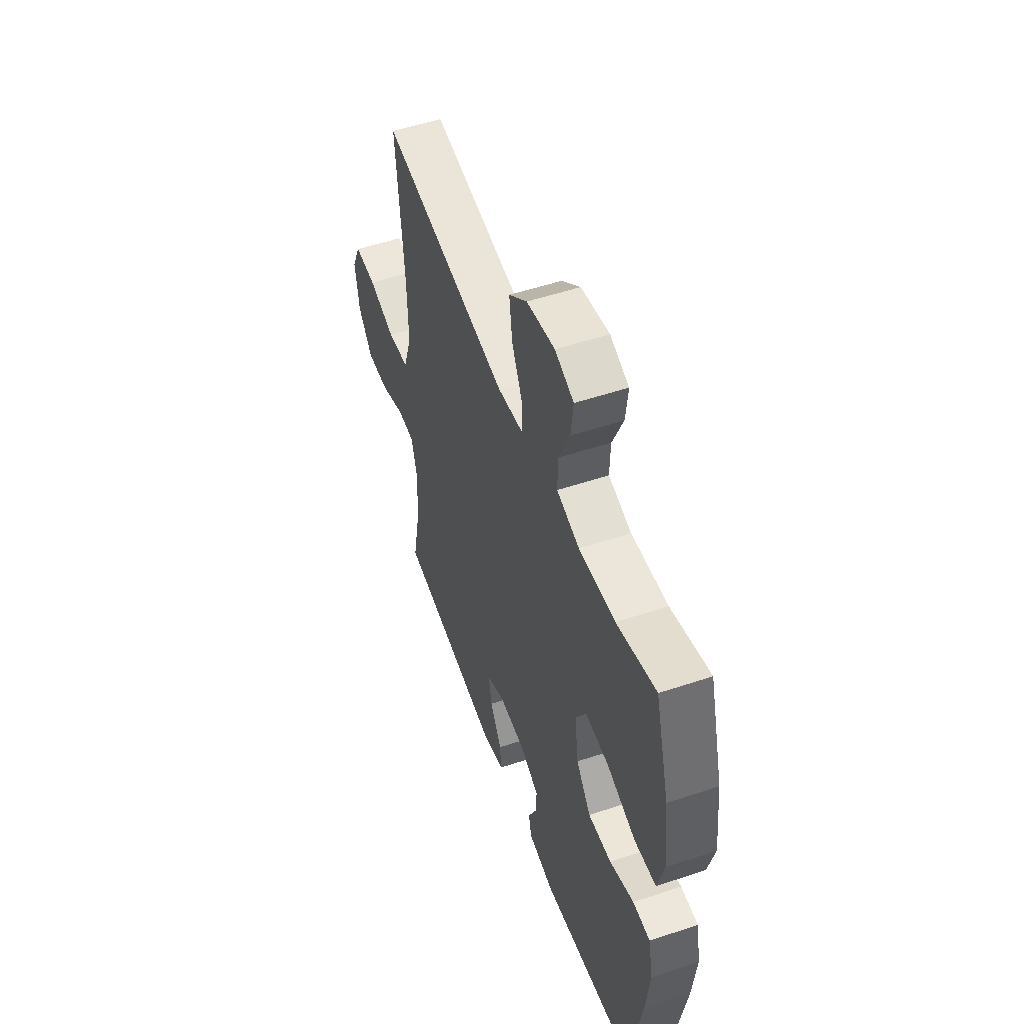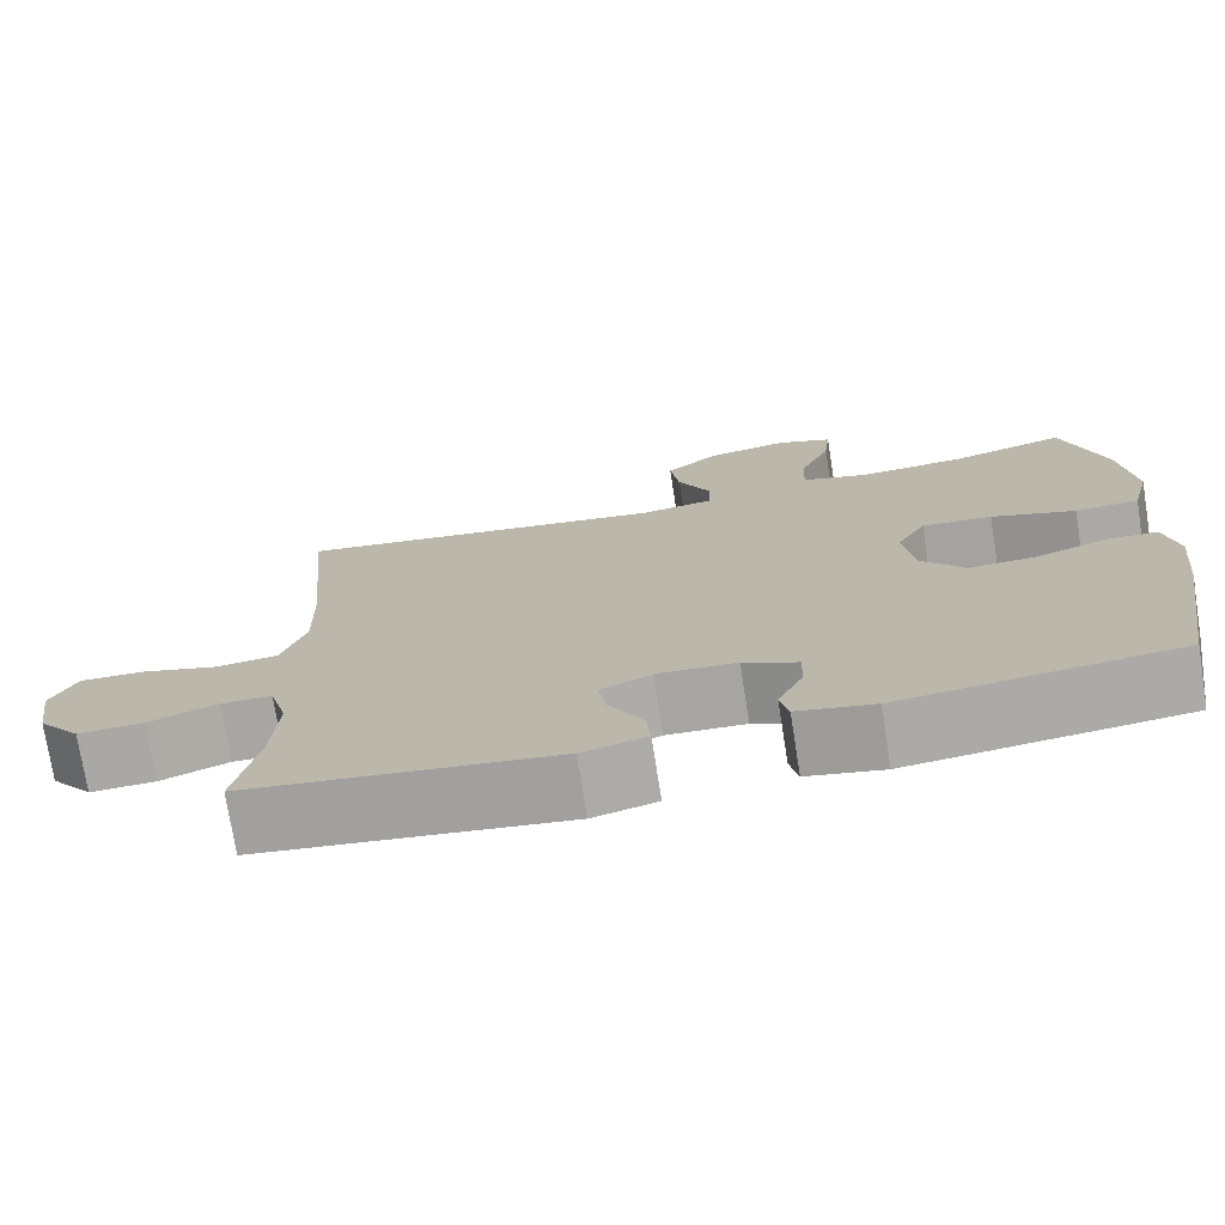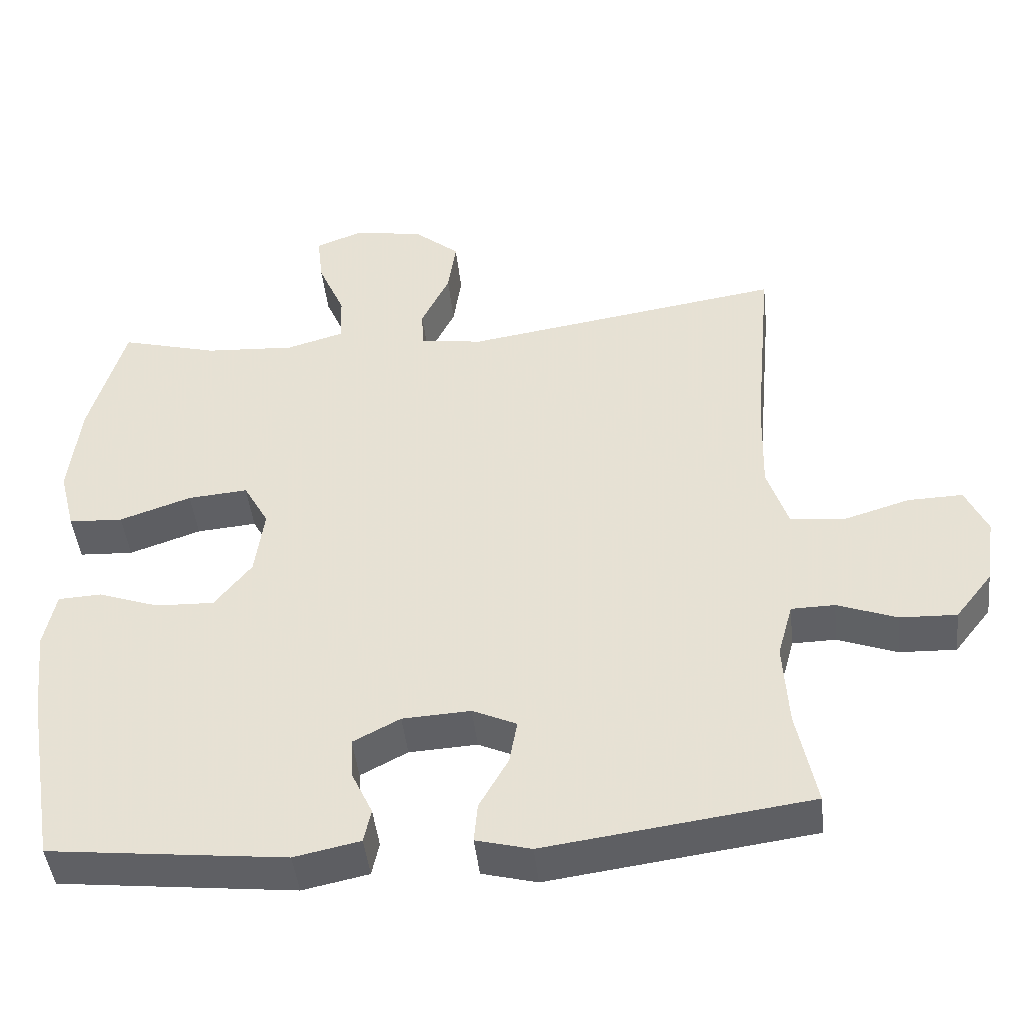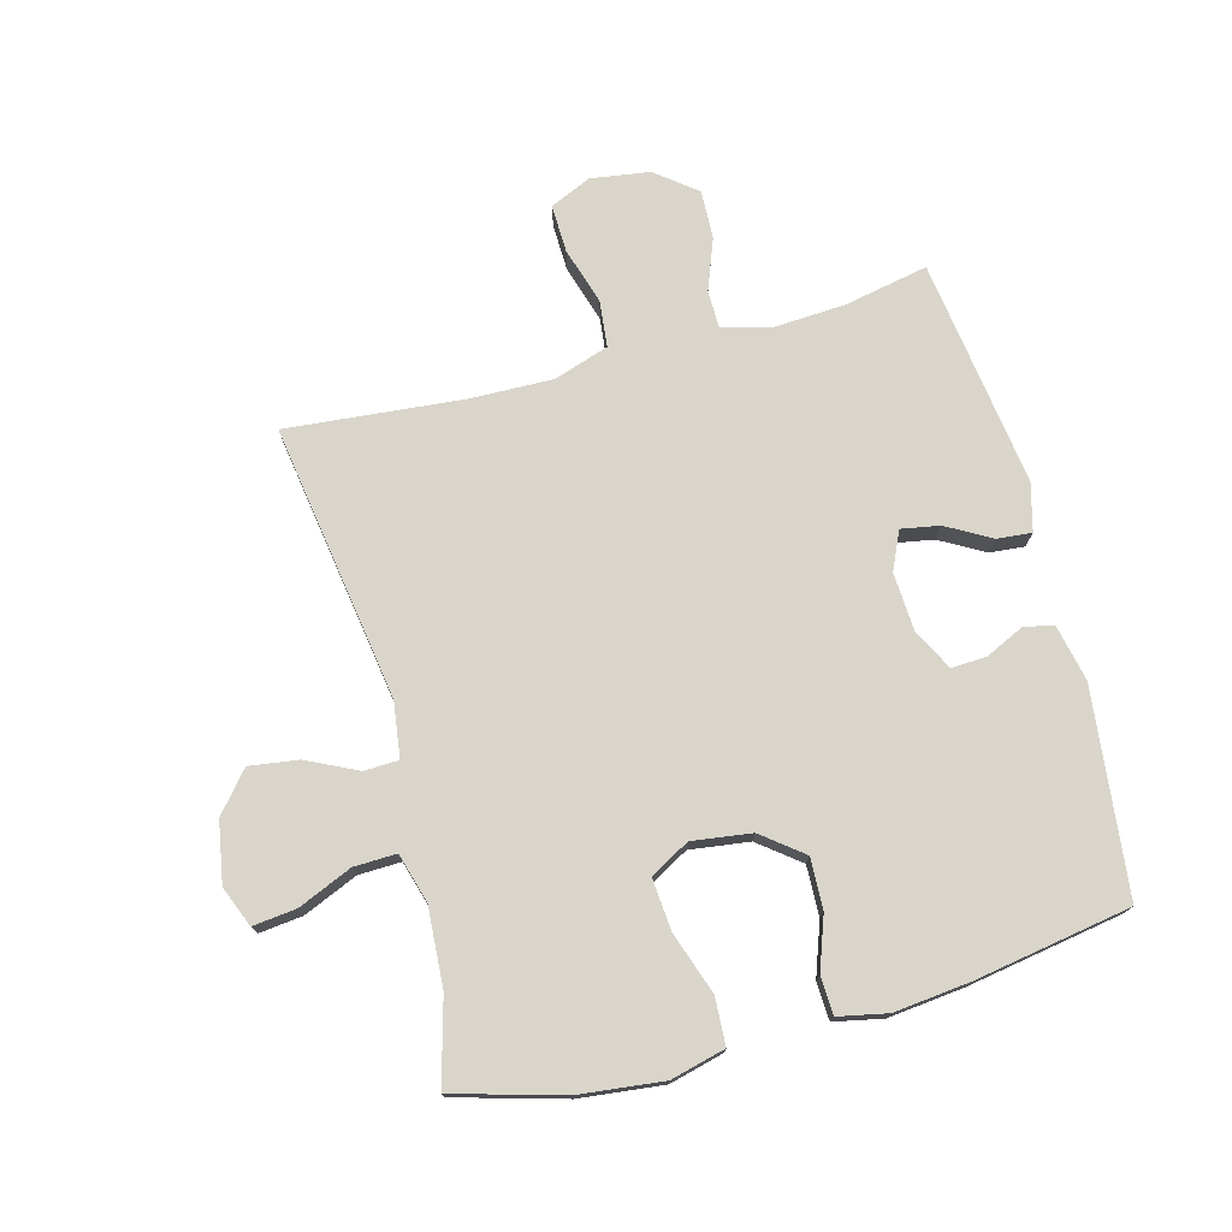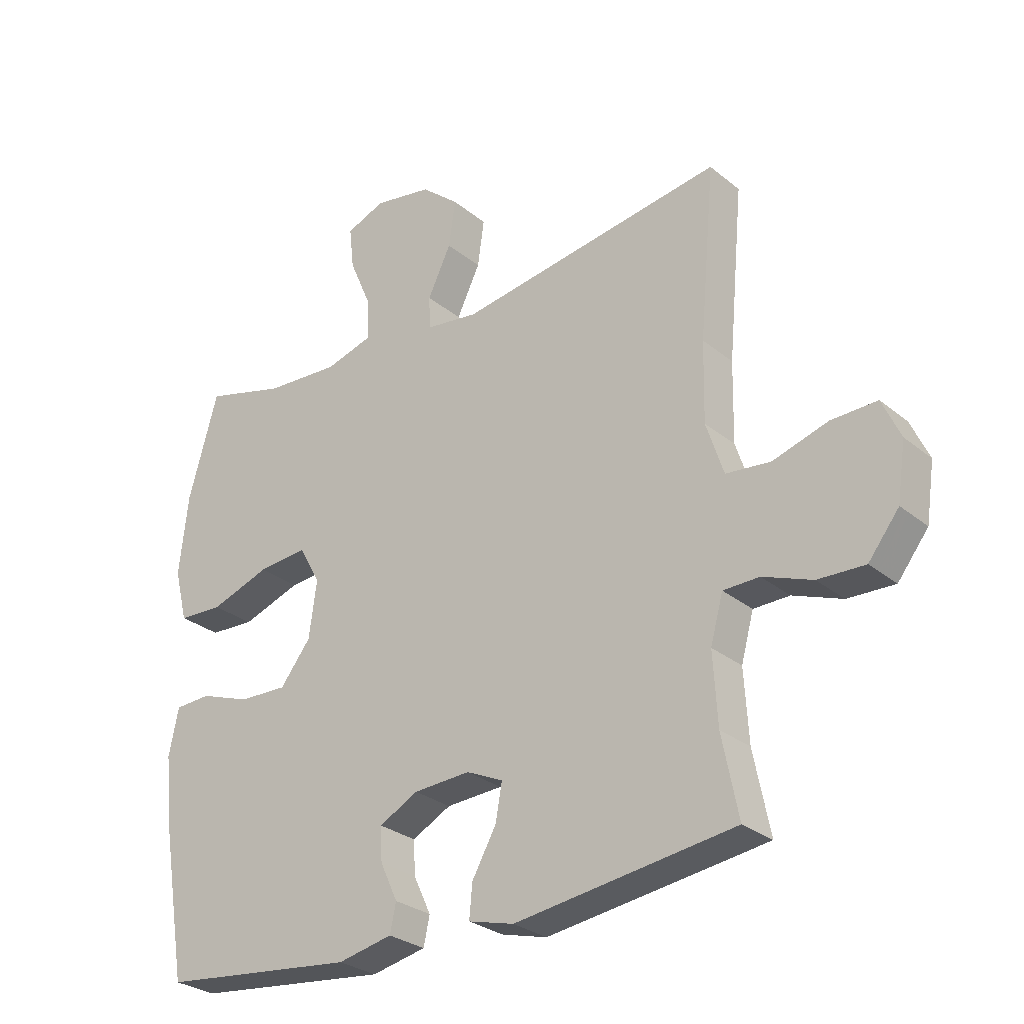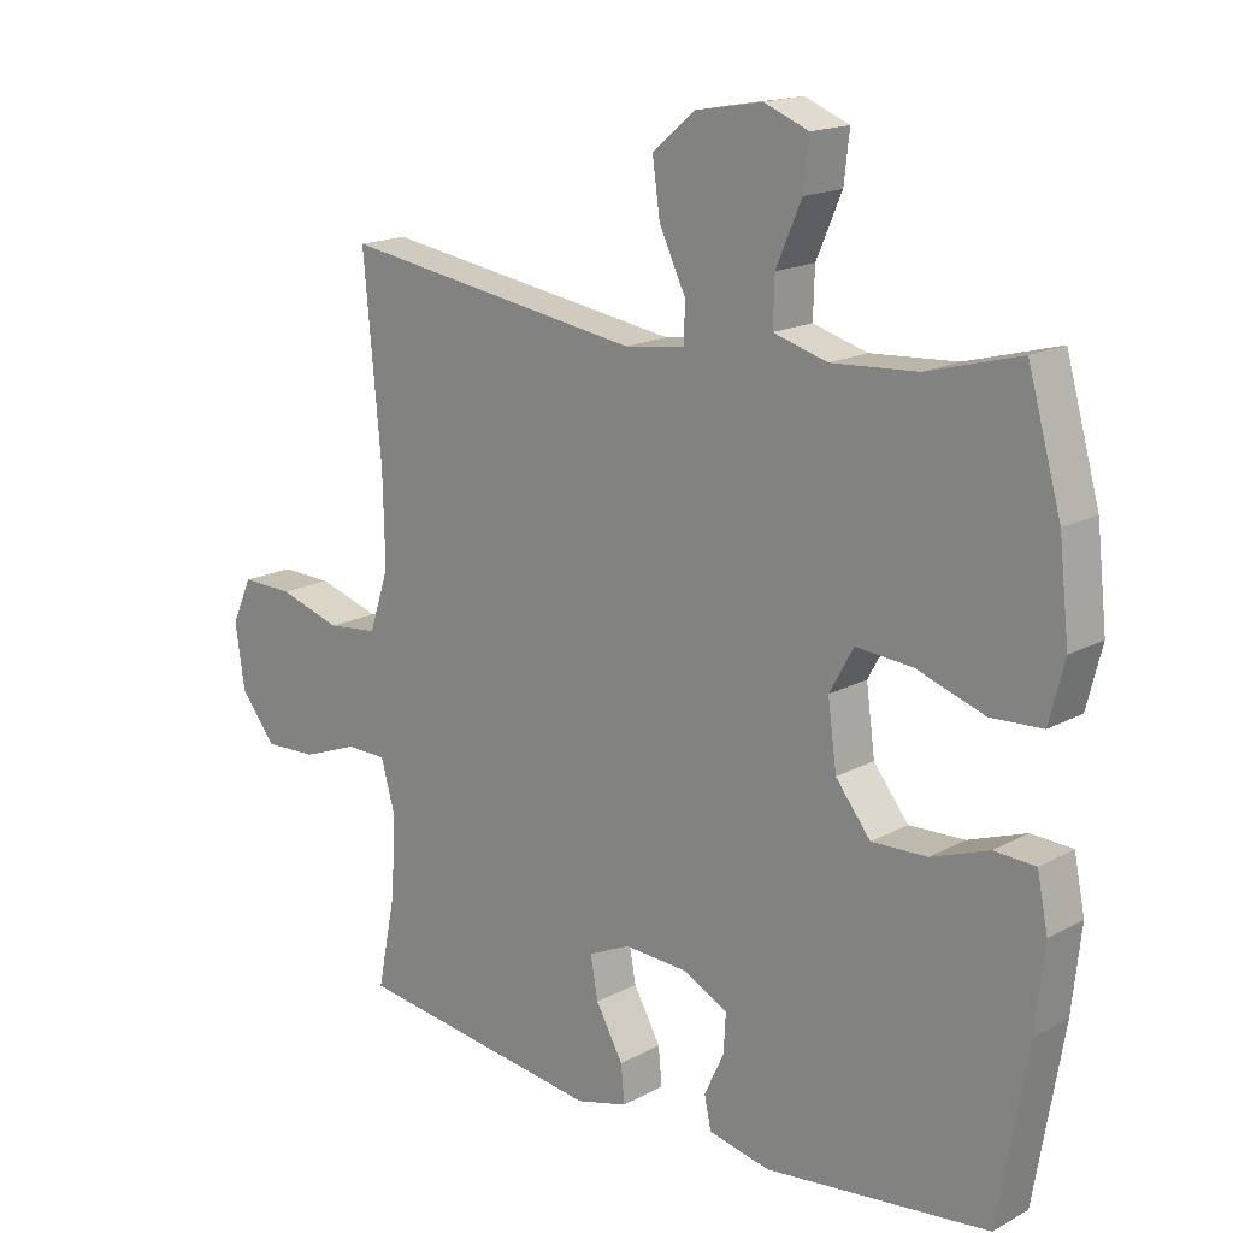
<metadata>
{"format":"obj","ext":"obj","renderer":"f3d","projection":"perspective","resolution":1024,"background":"white","views":[{"elev":52.7,"azim":70.2,"up":"+Z"},{"elev":-74.6,"azim":9.0,"up":"+Z"},{"elev":-45.2,"azim":-173.8,"up":"+Z"},{"elev":74.7,"azim":75.0,"up":"+Y"},{"elev":-28.4,"azim":-140.6,"up":"+Z"},{"elev":16.8,"azim":42.5,"up":"+Z"}]}
</metadata>
<code>
v 0.5 0.07 0.5
v 0.549 0.07 0.326
v 0.564 0.07 0.192
v 0.542 0.07 0.105
v 0.467 0.07 0.101
v 0.368 0.07 0.135
v 0.285 0.07 0.142
v 0.25 0.07 0.079
v 0.263 0.07 -0.016
v 0.314 0.07 -0.081
v 0.395 0.07 -0.078
v 0.479 0.07 -0.048
v 0.539 0.07 -0.051
v 0.555 0.07 -0.129
v 0.542 0.07 -0.25
v 0.5 0.07 -0.5
v 0.174 0.07 -0.537
v 0.083 0.07 -0.518
v 0.073 0.07 -0.471
v 0.102 0.07 -0.409
v 0.105 0.07 -0.353
v 0.04 0.07 -0.319
v -0.054 0.07 -0.314
v -0.115 0.07 -0.342
v -0.104 0.07 -0.403
v -0.064 0.07 -0.474
v -0.059 0.07 -0.529
v -0.135 0.07 -0.549
v -0.5 0.07 -0.5
v -0.473 0.07 -0.366
v -0.466 0.07 -0.249
v -0.487 0.07 -0.173
v -0.547 0.07 -0.172
v -0.629 0.07 -0.203
v -0.707 0.07 -0.206
v -0.758 0.07 -0.141
v -0.772 0.07 -0.047
v -0.742 0.07 0.019
v -0.666 0.07 0.017
v -0.574 0.07 -0.011
v -0.5 0.07 -0.003
v -0.471 0.07 0.085
v -0.474 0.07 0.217
v -0.5 0.07 0.5
v -0.057 0.07 0.432
v 0.031 0.07 0.444
v 0.033 0.07 0.499
v -0.006 0.07 0.58
v -0.017 0.07 0.658
v 0.046 0.07 0.711
v 0.143 0.07 0.728
v 0.208 0.07 0.702
v 0.2 0.07 0.632
v 0.163 0.07 0.546
v 0.161 0.07 0.478
v 0.24 0.07 0.455
v 0.365 0.07 0.463
v 0.5 0 0.5
v 0.549 0 0.326
v 0.564 0 0.192
v 0.542 0 0.105
v 0.467 0 0.101
v 0.368 0 0.135
v 0.285 0 0.142
v 0.25 0 0.079
v 0.263 0 -0.016
v 0.314 0 -0.081
v 0.395 0 -0.078
v 0.479 0 -0.048
v 0.539 0 -0.051
v 0.555 0 -0.129
v 0.542 0 -0.25
v 0.5 0 -0.5
v 0.174 0 -0.537
v 0.083 0 -0.518
v 0.073 0 -0.471
v 0.102 0 -0.409
v 0.105 0 -0.353
v 0.04 0 -0.319
v -0.054 0 -0.314
v -0.115 0 -0.342
v -0.104 0 -0.403
v -0.064 0 -0.474
v -0.059 0 -0.529
v -0.135 0 -0.549
v -0.5 0 -0.5
v -0.473 0 -0.366
v -0.466 0 -0.249
v -0.487 0 -0.173
v -0.547 0 -0.172
v -0.629 0 -0.203
v -0.707 0 -0.206
v -0.758 0 -0.141
v -0.772 0 -0.047
v -0.742 0 0.019
v -0.666 0 0.017
v -0.574 0 -0.011
v -0.5 0 -0.003
v -0.471 0 0.085
v -0.474 0 0.217
v -0.5 0 0.5
v -0.057 0 0.432
v 0.031 0 0.444
v 0.033 0 0.499
v -0.006 0 0.58
v -0.017 0 0.658
v 0.046 0 0.711
v 0.143 0 0.728
v 0.208 0 0.702
v 0.2 0 0.632
v 0.163 0 0.546
v 0.161 0 0.478
v 0.24 0 0.455
v 0.365 0 0.463
f 51 52 53 54
f 51 54 55
f 50 51 55
f 47 48 49 50
f 46 47 50 55
f 43 44 45
f 42 43 45 46
f 41 42 46 55
f 37 38 39 40
f 37 40 41
f 36 37 41
f 33 34 35 36
f 32 33 36 41
f 31 32 41 55
f 27 28 29 30
f 25 26 27 30
f 24 25 30 31
f 23 24 31 55
f 17 18 19 20
f 17 20 21
f 16 17 21
f 15 16 21 22
f 11 12 13 14
f 10 11 14 15
f 3 4 5 6
f 3 6 7
f 57 1 2 3
f 56 57 3 7
f 10 15 22 23
f 9 10 23
f 8 9 23 55
f 7 8 55 56
f 111 110 109 108
f 112 111 108
f 112 108 107
f 107 106 105 104
f 112 107 104 103
f 102 101 100
f 103 102 100 99
f 112 103 99 98
f 97 96 95 94
f 98 97 94
f 98 94 93
f 93 92 91 90
f 98 93 90 89
f 112 98 89 88
f 87 86 85 84
f 87 84 83 82
f 88 87 82 81
f 112 88 81 80
f 77 76 75 74
f 78 77 74
f 78 74 73
f 79 78 73 72
f 71 70 69 68
f 72 71 68 67
f 63 62 61 60
f 64 63 60
f 60 59 58 114
f 64 60 114 113
f 80 79 72 67
f 80 67 66
f 112 80 66 65
f 113 112 65 64
f 1 58 59 2
f 2 59 60 3
f 3 60 61 4
f 4 61 62 5
f 5 62 63 6
f 6 63 64 7
f 7 64 65 8
f 8 65 66 9
f 9 66 67 10
f 10 67 68 11
f 11 68 69 12
f 12 69 70 13
f 13 70 71 14
f 14 71 72 15
f 15 72 73 16
f 16 73 74 17
f 17 74 75 18
f 18 75 76 19
f 19 76 77 20
f 20 77 78 21
f 21 78 79 22
f 22 79 80 23
f 23 80 81 24
f 24 81 82 25
f 25 82 83 26
f 26 83 84 27
f 27 84 85 28
f 28 85 86 29
f 29 86 87 30
f 30 87 88 31
f 31 88 89 32
f 32 89 90 33
f 33 90 91 34
f 34 91 92 35
f 35 92 93 36
f 36 93 94 37
f 37 94 95 38
f 38 95 96 39
f 39 96 97 40
f 40 97 98 41
f 41 98 99 42
f 42 99 100 43
f 43 100 101 44
f 44 101 102 45
f 45 102 103 46
f 46 103 104 47
f 47 104 105 48
f 48 105 106 49
f 49 106 107 50
f 50 107 108 51
f 51 108 109 52
f 52 109 110 53
f 53 110 111 54
f 54 111 112 55
f 55 112 113 56
f 56 113 114 57
f 57 114 58 1

</code>
